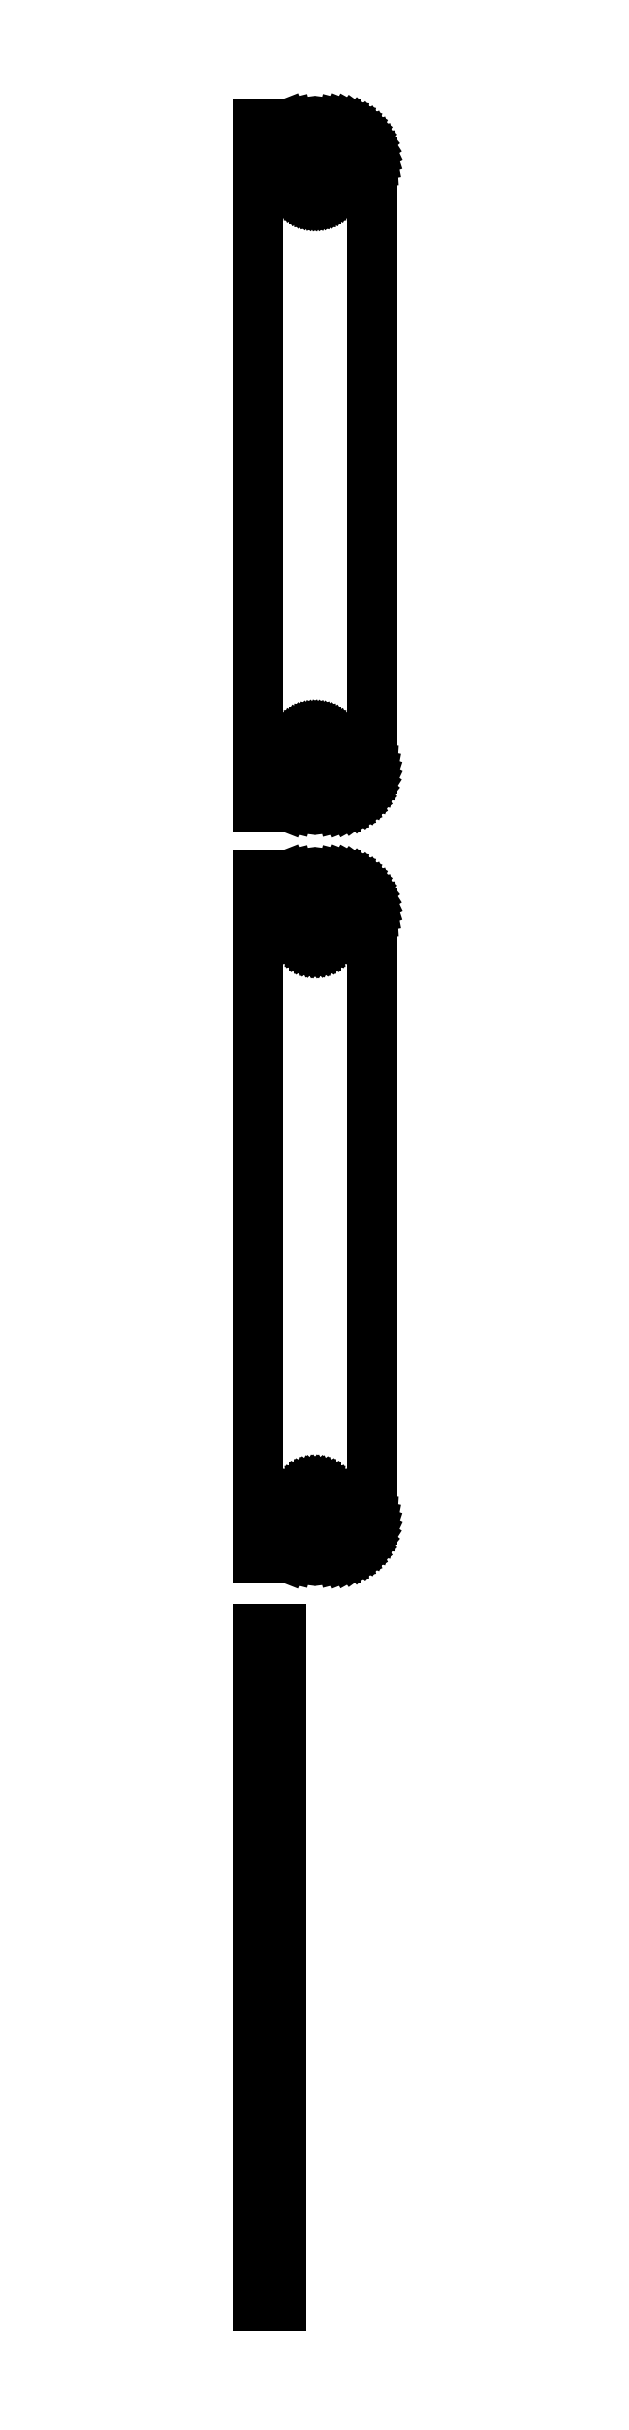
<metadata>
{"format":"dxf","ext":"dxf","renderer":"ezdxf+matplotlib","layout":"modelspace","background":"white","min_lineweight":24,"dpi":150}
</metadata>
<code>
0
SECTION
2
ENTITIES
0
LINE
8
0
10
-4.5
20
153.4
11
-4.045
21
153.2
0
LINE
8
0
10
-4.045
20
153.2
11
-3.437
21
153.1
0
LINE
8
0
10
-3.437
20
153.1
11
-2.814
21
153
0
LINE
8
0
10
-2.814
20
153
11
2.814
21
153
0
LINE
8
0
10
2.814
20
153
11
3.437
21
153.1
0
LINE
8
0
10
3.437
20
153.1
11
4.045
21
153.2
0
LINE
8
0
10
4.045
20
153.2
11
4.629
21
153.5
0
LINE
8
0
10
4.629
20
153.5
11
5.179
21
153.8
0
LINE
8
0
10
5.179
20
153.8
11
5.687
21
154.1
0
LINE
8
0
10
5.687
20
154.1
11
6.145
21
154.6
0
LINE
8
0
10
6.145
20
154.6
11
6.545
21
155.1
0
LINE
8
0
10
6.545
20
155.1
11
6.882
21
155.6
0
LINE
8
0
10
6.882
20
155.6
11
7.149
21
156.2
0
LINE
8
0
10
7.149
20
156.2
11
7.343
21
156.8
0
LINE
8
0
10
7.343
20
156.8
11
7.461
21
157.4
0
LINE
8
0
10
7.461
20
157.4
11
7.5
21
158
0
LINE
8
0
10
7.5
20
158
11
7.5
21
238
0
LINE
8
0
10
7.5
20
238
11
7.461
21
238.6
0
LINE
8
0
10
7.461
20
238.6
11
7.343
21
239.2
0
LINE
8
0
10
7.343
20
239.2
11
7.149
21
239.8
0
LINE
8
0
10
7.149
20
239.8
11
6.882
21
240.4
0
LINE
8
0
10
6.882
20
240.4
11
6.545
21
240.9
0
LINE
8
0
10
6.545
20
240.9
11
6.145
21
241.4
0
LINE
8
0
10
6.145
20
241.4
11
5.687
21
241.9
0
LINE
8
0
10
5.687
20
241.9
11
5.179
21
242.2
0
LINE
8
0
10
5.179
20
242.2
11
4.629
21
242.5
0
LINE
8
0
10
4.629
20
242.5
11
4.045
21
242.8
0
LINE
8
0
10
4.045
20
242.8
11
3.437
21
242.9
0
LINE
8
0
10
3.437
20
242.9
11
2.814
21
243
0
LINE
8
0
10
2.814
20
243
11
-2.814
21
243
0
LINE
8
0
10
-2.814
20
243
11
-3.437
21
242.9
0
LINE
8
0
10
-3.437
20
242.9
11
-4.045
21
242.8
0
LINE
8
0
10
-4.045
20
242.8
11
-4.5
21
242.6
0
LINE
8
0
10
-4.5
20
242.6
11
-4.5
21
243
0
LINE
8
0
10
-4.5
20
243
11
-7.5
21
243
0
LINE
8
0
10
-7.5
20
243
11
-7.5
21
153
0
LINE
8
0
10
-7.5
20
153
11
-4.5
21
153
0
LINE
8
0
10
-4.5
20
153
11
-4.5
21
153.4
0
LINE
8
0
10
-0.1507
20
233.1
11
-0.4497
21
233.1
0
LINE
8
0
10
-0.4497
20
233.1
11
-0.7416
21
233.2
0
LINE
8
0
10
-0.7416
20
233.2
11
-1.022
21
233.3
0
LINE
8
0
10
-1.022
20
233.3
11
-1.286
21
233.5
0
LINE
8
0
10
-1.286
20
233.5
11
-1.53
21
233.7
0
LINE
8
0
10
-1.53
20
233.7
11
-1.75
21
233.9
0
LINE
8
0
10
-1.75
20
233.9
11
-1.942
21
234.1
0
LINE
8
0
10
-1.942
20
234.1
11
-2.103
21
234.3
0
LINE
8
0
10
-2.103
20
234.3
11
-2.231
21
234.6
0
LINE
8
0
10
-2.231
20
234.6
11
-2.325
21
234.9
0
LINE
8
0
10
-2.325
20
234.9
11
-2.381
21
235.2
0
LINE
8
0
10
-2.381
20
235.2
11
-2.4
21
235.5
0
LINE
8
0
10
-2.4
20
235.5
11
-2.381
21
235.8
0
LINE
8
0
10
-2.381
20
235.8
11
-2.325
21
236.1
0
LINE
8
0
10
-2.325
20
236.1
11
-2.231
21
236.4
0
LINE
8
0
10
-2.231
20
236.4
11
-2.103
21
236.7
0
LINE
8
0
10
-2.103
20
236.7
11
-1.942
21
236.9
0
LINE
8
0
10
-1.942
20
236.9
11
-1.75
21
237.1
0
LINE
8
0
10
-1.75
20
237.1
11
-1.53
21
237.3
0
LINE
8
0
10
-1.53
20
237.3
11
-1.286
21
237.5
0
LINE
8
0
10
-1.286
20
237.5
11
-1.022
21
237.7
0
LINE
8
0
10
-1.022
20
237.7
11
-0.7416
21
237.8
0
LINE
8
0
10
-0.7416
20
237.8
11
-0.4497
21
237.9
0
LINE
8
0
10
-0.4497
20
237.9
11
-0.1507
21
237.9
0
LINE
8
0
10
-0.1507
20
237.9
11
0.1507
21
237.9
0
LINE
8
0
10
0.1507
20
237.9
11
0.4497
21
237.9
0
LINE
8
0
10
0.4497
20
237.9
11
0.7416
21
237.8
0
LINE
8
0
10
0.7416
20
237.8
11
1.022
21
237.7
0
LINE
8
0
10
1.022
20
237.7
11
1.286
21
237.5
0
LINE
8
0
10
1.286
20
237.5
11
1.53
21
237.3
0
LINE
8
0
10
1.53
20
237.3
11
1.75
21
237.1
0
LINE
8
0
10
1.75
20
237.1
11
1.942
21
236.9
0
LINE
8
0
10
1.942
20
236.9
11
2.103
21
236.7
0
LINE
8
0
10
2.103
20
236.7
11
2.231
21
236.4
0
LINE
8
0
10
2.231
20
236.4
11
2.325
21
236.1
0
LINE
8
0
10
2.325
20
236.1
11
2.381
21
235.8
0
LINE
8
0
10
2.381
20
235.8
11
2.4
21
235.5
0
LINE
8
0
10
2.4
20
235.5
11
2.381
21
235.2
0
LINE
8
0
10
2.381
20
235.2
11
2.325
21
234.9
0
LINE
8
0
10
2.325
20
234.9
11
2.231
21
234.6
0
LINE
8
0
10
2.231
20
234.6
11
2.103
21
234.3
0
LINE
8
0
10
2.103
20
234.3
11
1.942
21
234.1
0
LINE
8
0
10
1.942
20
234.1
11
1.75
21
233.9
0
LINE
8
0
10
1.75
20
233.9
11
1.53
21
233.7
0
LINE
8
0
10
1.53
20
233.7
11
1.286
21
233.5
0
LINE
8
0
10
1.286
20
233.5
11
1.022
21
233.3
0
LINE
8
0
10
1.022
20
233.3
11
0.7416
21
233.2
0
LINE
8
0
10
0.7416
20
233.2
11
0.4497
21
233.1
0
LINE
8
0
10
0.4497
20
233.1
11
0.1507
21
233.1
0
LINE
8
0
10
0.1507
20
233.1
11
-0.1507
21
233.1
0
LINE
8
0
10
-0.1507
20
158.1
11
-0.4497
21
158.1
0
LINE
8
0
10
-0.4497
20
158.1
11
-0.7416
21
158.2
0
LINE
8
0
10
-0.7416
20
158.2
11
-1.022
21
158.3
0
LINE
8
0
10
-1.022
20
158.3
11
-1.286
21
158.5
0
LINE
8
0
10
-1.286
20
158.5
11
-1.53
21
158.7
0
LINE
8
0
10
-1.53
20
158.7
11
-1.75
21
158.9
0
LINE
8
0
10
-1.75
20
158.9
11
-1.942
21
159.1
0
LINE
8
0
10
-1.942
20
159.1
11
-2.103
21
159.3
0
LINE
8
0
10
-2.103
20
159.3
11
-2.231
21
159.6
0
LINE
8
0
10
-2.231
20
159.6
11
-2.325
21
159.9
0
LINE
8
0
10
-2.325
20
159.9
11
-2.381
21
160.2
0
LINE
8
0
10
-2.381
20
160.2
11
-2.4
21
160.5
0
LINE
8
0
10
-2.4
20
160.5
11
-2.381
21
160.8
0
LINE
8
0
10
-2.381
20
160.8
11
-2.325
21
161.1
0
LINE
8
0
10
-2.325
20
161.1
11
-2.231
21
161.4
0
LINE
8
0
10
-2.231
20
161.4
11
-2.103
21
161.7
0
LINE
8
0
10
-2.103
20
161.7
11
-1.942
21
161.9
0
LINE
8
0
10
-1.942
20
161.9
11
-1.75
21
162.1
0
LINE
8
0
10
-1.75
20
162.1
11
-1.53
21
162.3
0
LINE
8
0
10
-1.53
20
162.3
11
-1.286
21
162.5
0
LINE
8
0
10
-1.286
20
162.5
11
-1.022
21
162.7
0
LINE
8
0
10
-1.022
20
162.7
11
-0.7416
21
162.8
0
LINE
8
0
10
-0.7416
20
162.8
11
-0.4497
21
162.9
0
LINE
8
0
10
-0.4497
20
162.9
11
-0.1507
21
162.9
0
LINE
8
0
10
-0.1507
20
162.9
11
0.1507
21
162.9
0
LINE
8
0
10
0.1507
20
162.9
11
0.4497
21
162.9
0
LINE
8
0
10
0.4497
20
162.9
11
0.7416
21
162.8
0
LINE
8
0
10
0.7416
20
162.8
11
1.022
21
162.7
0
LINE
8
0
10
1.022
20
162.7
11
1.286
21
162.5
0
LINE
8
0
10
1.286
20
162.5
11
1.53
21
162.3
0
LINE
8
0
10
1.53
20
162.3
11
1.75
21
162.1
0
LINE
8
0
10
1.75
20
162.1
11
1.942
21
161.9
0
LINE
8
0
10
1.942
20
161.9
11
2.103
21
161.7
0
LINE
8
0
10
2.103
20
161.7
11
2.231
21
161.4
0
LINE
8
0
10
2.231
20
161.4
11
2.325
21
161.1
0
LINE
8
0
10
2.325
20
161.1
11
2.381
21
160.8
0
LINE
8
0
10
2.381
20
160.8
11
2.4
21
160.5
0
LINE
8
0
10
2.4
20
160.5
11
2.381
21
160.2
0
LINE
8
0
10
2.381
20
160.2
11
2.325
21
159.9
0
LINE
8
0
10
2.325
20
159.9
11
2.231
21
159.6
0
LINE
8
0
10
2.231
20
159.6
11
2.103
21
159.3
0
LINE
8
0
10
2.103
20
159.3
11
1.942
21
159.1
0
LINE
8
0
10
1.942
20
159.1
11
1.75
21
158.9
0
LINE
8
0
10
1.75
20
158.9
11
1.53
21
158.7
0
LINE
8
0
10
1.53
20
158.7
11
1.286
21
158.5
0
LINE
8
0
10
1.286
20
158.5
11
1.022
21
158.3
0
LINE
8
0
10
1.022
20
158.3
11
0.7416
21
158.2
0
LINE
8
0
10
0.7416
20
158.2
11
0.4497
21
158.1
0
LINE
8
0
10
0.4497
20
158.1
11
0.1507
21
158.1
0
LINE
8
0
10
0.1507
20
158.1
11
-0.1507
21
158.1
0
LINE
8
0
10
-4.5
20
54.42
11
-4.045
21
54.24
0
LINE
8
0
10
-4.045
20
54.24
11
-3.437
21
54.09
0
LINE
8
0
10
-3.437
20
54.09
11
-2.814
21
54.01
0
LINE
8
0
10
-2.814
20
54.01
11
2.814
21
54.01
0
LINE
8
0
10
2.814
20
54.01
11
3.437
21
54.09
0
LINE
8
0
10
3.437
20
54.09
11
4.045
21
54.24
0
LINE
8
0
10
4.045
20
54.24
11
4.629
21
54.48
0
LINE
8
0
10
4.629
20
54.48
11
5.179
21
54.78
0
LINE
8
0
10
5.179
20
54.78
11
5.687
21
55.15
0
LINE
8
0
10
5.687
20
55.15
11
6.145
21
55.58
0
LINE
8
0
10
6.145
20
55.58
11
6.545
21
56.06
0
LINE
8
0
10
6.545
20
56.06
11
6.882
21
56.59
0
LINE
8
0
10
6.882
20
56.59
11
7.149
21
57.16
0
LINE
8
0
10
7.149
20
57.16
11
7.343
21
57.76
0
LINE
8
0
10
7.343
20
57.76
11
7.461
21
58.37
0
LINE
8
0
10
7.461
20
58.37
11
7.5
21
59
0
LINE
8
0
10
7.5
20
59
11
7.5
21
139
0
LINE
8
0
10
7.5
20
139
11
7.461
21
139.6
0
LINE
8
0
10
7.461
20
139.6
11
7.343
21
140.2
0
LINE
8
0
10
7.343
20
140.2
11
7.149
21
140.8
0
LINE
8
0
10
7.149
20
140.8
11
6.882
21
141.4
0
LINE
8
0
10
6.882
20
141.4
11
6.545
21
141.9
0
LINE
8
0
10
6.545
20
141.9
11
6.145
21
142.4
0
LINE
8
0
10
6.145
20
142.4
11
5.687
21
142.9
0
LINE
8
0
10
5.687
20
142.9
11
5.179
21
143.2
0
LINE
8
0
10
5.179
20
143.2
11
4.629
21
143.5
0
LINE
8
0
10
4.629
20
143.5
11
4.045
21
143.8
0
LINE
8
0
10
4.045
20
143.8
11
3.437
21
143.9
0
LINE
8
0
10
3.437
20
143.9
11
2.814
21
144
0
LINE
8
0
10
2.814
20
144
11
-2.814
21
144
0
LINE
8
0
10
-2.814
20
144
11
-3.437
21
143.9
0
LINE
8
0
10
-3.437
20
143.9
11
-4.045
21
143.8
0
LINE
8
0
10
-4.045
20
143.8
11
-4.5
21
143.6
0
LINE
8
0
10
-4.5
20
143.6
11
-4.5
21
144
0
LINE
8
0
10
-4.5
20
144
11
-7.5
21
144
0
LINE
8
0
10
-7.5
20
144
11
-7.5
21
54.01
0
LINE
8
0
10
-7.5
20
54.01
11
-4.5
21
54.01
0
LINE
8
0
10
-4.5
20
54.01
11
-4.5
21
54.42
0
LINE
8
0
10
-0.113
20
134.7
11
-0.3373
21
134.7
0
LINE
8
0
10
-0.3373
20
134.7
11
-0.5562
21
134.8
0
LINE
8
0
10
-0.5562
20
134.8
11
-0.7664
21
134.9
0
LINE
8
0
10
-0.7664
20
134.9
11
-0.9645
21
135
0
LINE
8
0
10
-0.9645
20
135
11
-1.147
21
135.1
0
LINE
8
0
10
-1.147
20
135.1
11
-1.312
21
135.3
0
LINE
8
0
10
-1.312
20
135.3
11
-1.456
21
135.4
0
LINE
8
0
10
-1.456
20
135.4
11
-1.577
21
135.6
0
LINE
8
0
10
-1.577
20
135.6
11
-1.674
21
135.8
0
LINE
8
0
10
-1.674
20
135.8
11
-1.743
21
136.1
0
LINE
8
0
10
-1.743
20
136.1
11
-1.786
21
136.3
0
LINE
8
0
10
-1.786
20
136.3
11
-1.8
21
136.5
0
LINE
8
0
10
-1.8
20
136.5
11
-1.786
21
136.7
0
LINE
8
0
10
-1.786
20
136.7
11
-1.743
21
136.9
0
LINE
8
0
10
-1.743
20
136.9
11
-1.674
21
137.2
0
LINE
8
0
10
-1.674
20
137.2
11
-1.577
21
137.4
0
LINE
8
0
10
-1.577
20
137.4
11
-1.456
21
137.6
0
LINE
8
0
10
-1.456
20
137.6
11
-1.312
21
137.7
0
LINE
8
0
10
-1.312
20
137.7
11
-1.147
21
137.9
0
LINE
8
0
10
-1.147
20
137.9
11
-0.9645
21
138
0
LINE
8
0
10
-0.9645
20
138
11
-0.7664
21
138.1
0
LINE
8
0
10
-0.7664
20
138.1
11
-0.5562
21
138.2
0
LINE
8
0
10
-0.5562
20
138.2
11
-0.3373
21
138.3
0
LINE
8
0
10
-0.3373
20
138.3
11
-0.113
21
138.3
0
LINE
8
0
10
-0.113
20
138.3
11
0.113
21
138.3
0
LINE
8
0
10
0.113
20
138.3
11
0.3373
21
138.3
0
LINE
8
0
10
0.3373
20
138.3
11
0.5562
21
138.2
0
LINE
8
0
10
0.5562
20
138.2
11
0.7664
21
138.1
0
LINE
8
0
10
0.7664
20
138.1
11
0.9645
21
138
0
LINE
8
0
10
0.9645
20
138
11
1.147
21
137.9
0
LINE
8
0
10
1.147
20
137.9
11
1.312
21
137.7
0
LINE
8
0
10
1.312
20
137.7
11
1.456
21
137.6
0
LINE
8
0
10
1.456
20
137.6
11
1.577
21
137.4
0
LINE
8
0
10
1.577
20
137.4
11
1.674
21
137.2
0
LINE
8
0
10
1.674
20
137.2
11
1.743
21
136.9
0
LINE
8
0
10
1.743
20
136.9
11
1.786
21
136.7
0
LINE
8
0
10
1.786
20
136.7
11
1.8
21
136.5
0
LINE
8
0
10
1.8
20
136.5
11
1.786
21
136.3
0
LINE
8
0
10
1.786
20
136.3
11
1.743
21
136.1
0
LINE
8
0
10
1.743
20
136.1
11
1.674
21
135.8
0
LINE
8
0
10
1.674
20
135.8
11
1.577
21
135.6
0
LINE
8
0
10
1.577
20
135.6
11
1.456
21
135.4
0
LINE
8
0
10
1.456
20
135.4
11
1.312
21
135.3
0
LINE
8
0
10
1.312
20
135.3
11
1.147
21
135.1
0
LINE
8
0
10
1.147
20
135.1
11
0.9645
21
135
0
LINE
8
0
10
0.9645
20
135
11
0.7664
21
134.9
0
LINE
8
0
10
0.7664
20
134.9
11
0.5562
21
134.8
0
LINE
8
0
10
0.5562
20
134.8
11
0.3373
21
134.7
0
LINE
8
0
10
0.3373
20
134.7
11
0.113
21
134.7
0
LINE
8
0
10
0.113
20
134.7
11
-0.113
21
134.7
0
LINE
8
0
10
-0.113
20
59.7
11
-0.3373
21
59.73
0
LINE
8
0
10
-0.3373
20
59.73
11
-0.5562
21
59.79
0
LINE
8
0
10
-0.5562
20
59.79
11
-0.7664
21
59.87
0
LINE
8
0
10
-0.7664
20
59.87
11
-0.9645
21
59.98
0
LINE
8
0
10
-0.9645
20
59.98
11
-1.147
21
60.11
0
LINE
8
0
10
-1.147
20
60.11
11
-1.312
21
60.27
0
LINE
8
0
10
-1.312
20
60.27
11
-1.456
21
60.44
0
LINE
8
0
10
-1.456
20
60.44
11
-1.577
21
60.63
0
LINE
8
0
10
-1.577
20
60.63
11
-1.674
21
60.84
0
LINE
8
0
10
-1.674
20
60.84
11
-1.743
21
61.05
0
LINE
8
0
10
-1.743
20
61.05
11
-1.786
21
61.27
0
LINE
8
0
10
-1.786
20
61.27
11
-1.8
21
61.5
0
LINE
8
0
10
-1.8
20
61.5
11
-1.786
21
61.73
0
LINE
8
0
10
-1.786
20
61.73
11
-1.743
21
61.95
0
LINE
8
0
10
-1.743
20
61.95
11
-1.674
21
62.16
0
LINE
8
0
10
-1.674
20
62.16
11
-1.577
21
62.37
0
LINE
8
0
10
-1.577
20
62.37
11
-1.456
21
62.56
0
LINE
8
0
10
-1.456
20
62.56
11
-1.312
21
62.73
0
LINE
8
0
10
-1.312
20
62.73
11
-1.147
21
62.89
0
LINE
8
0
10
-1.147
20
62.89
11
-0.9645
21
63.02
0
LINE
8
0
10
-0.9645
20
63.02
11
-0.7664
21
63.13
0
LINE
8
0
10
-0.7664
20
63.13
11
-0.5562
21
63.21
0
LINE
8
0
10
-0.5562
20
63.21
11
-0.3373
21
63.27
0
LINE
8
0
10
-0.3373
20
63.27
11
-0.113
21
63.3
0
LINE
8
0
10
-0.113
20
63.3
11
0.113
21
63.3
0
LINE
8
0
10
0.113
20
63.3
11
0.3373
21
63.27
0
LINE
8
0
10
0.3373
20
63.27
11
0.5562
21
63.21
0
LINE
8
0
10
0.5562
20
63.21
11
0.7664
21
63.13
0
LINE
8
0
10
0.7664
20
63.13
11
0.9645
21
63.02
0
LINE
8
0
10
0.9645
20
63.02
11
1.147
21
62.89
0
LINE
8
0
10
1.147
20
62.89
11
1.312
21
62.73
0
LINE
8
0
10
1.312
20
62.73
11
1.456
21
62.56
0
LINE
8
0
10
1.456
20
62.56
11
1.577
21
62.37
0
LINE
8
0
10
1.577
20
62.37
11
1.674
21
62.16
0
LINE
8
0
10
1.674
20
62.16
11
1.743
21
61.95
0
LINE
8
0
10
1.743
20
61.95
11
1.786
21
61.73
0
LINE
8
0
10
1.786
20
61.73
11
1.8
21
61.5
0
LINE
8
0
10
1.8
20
61.5
11
1.786
21
61.27
0
LINE
8
0
10
1.786
20
61.27
11
1.743
21
61.05
0
LINE
8
0
10
1.743
20
61.05
11
1.674
21
60.84
0
LINE
8
0
10
1.674
20
60.84
11
1.577
21
60.63
0
LINE
8
0
10
1.577
20
60.63
11
1.456
21
60.44
0
LINE
8
0
10
1.456
20
60.44
11
1.312
21
60.27
0
LINE
8
0
10
1.312
20
60.27
11
1.147
21
60.11
0
LINE
8
0
10
1.147
20
60.11
11
0.9645
21
59.98
0
LINE
8
0
10
0.9645
20
59.98
11
0.7664
21
59.87
0
LINE
8
0
10
0.7664
20
59.87
11
0.5562
21
59.79
0
LINE
8
0
10
0.5562
20
59.79
11
0.3373
21
59.73
0
LINE
8
0
10
0.3373
20
59.73
11
0.113
21
59.7
0
LINE
8
0
10
0.113
20
59.7
11
-0.113
21
59.7
0
LINE
8
0
10
-4.5
20
44.61
11
-7.5
21
44.61
0
LINE
8
0
10
-7.5
20
44.61
11
-7.5
21
-44.61
0
LINE
8
0
10
-7.5
20
-44.61
11
-4.5
21
-44.61
0
LINE
8
0
10
-4.5
20
-44.61
11
-4.5
21
44.61
0
ENDSEC
0
EOF

</code>
